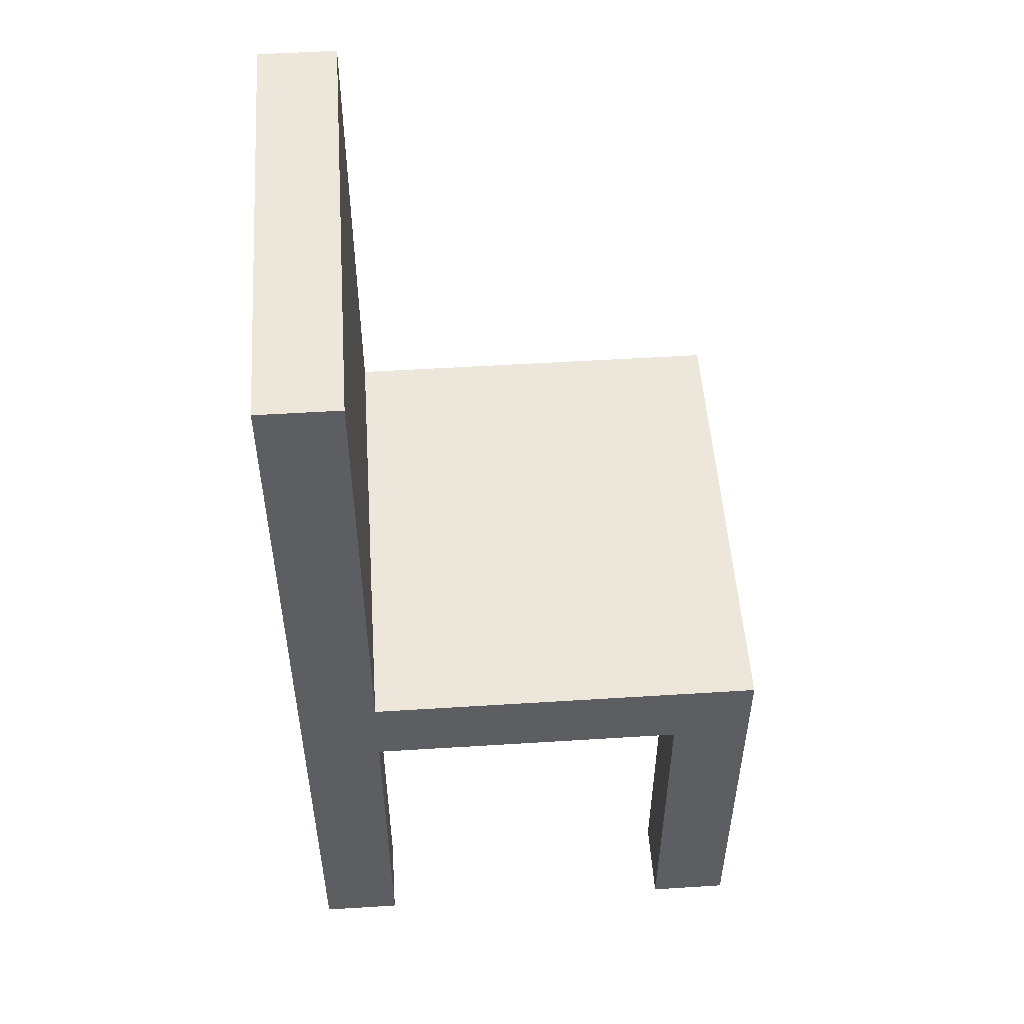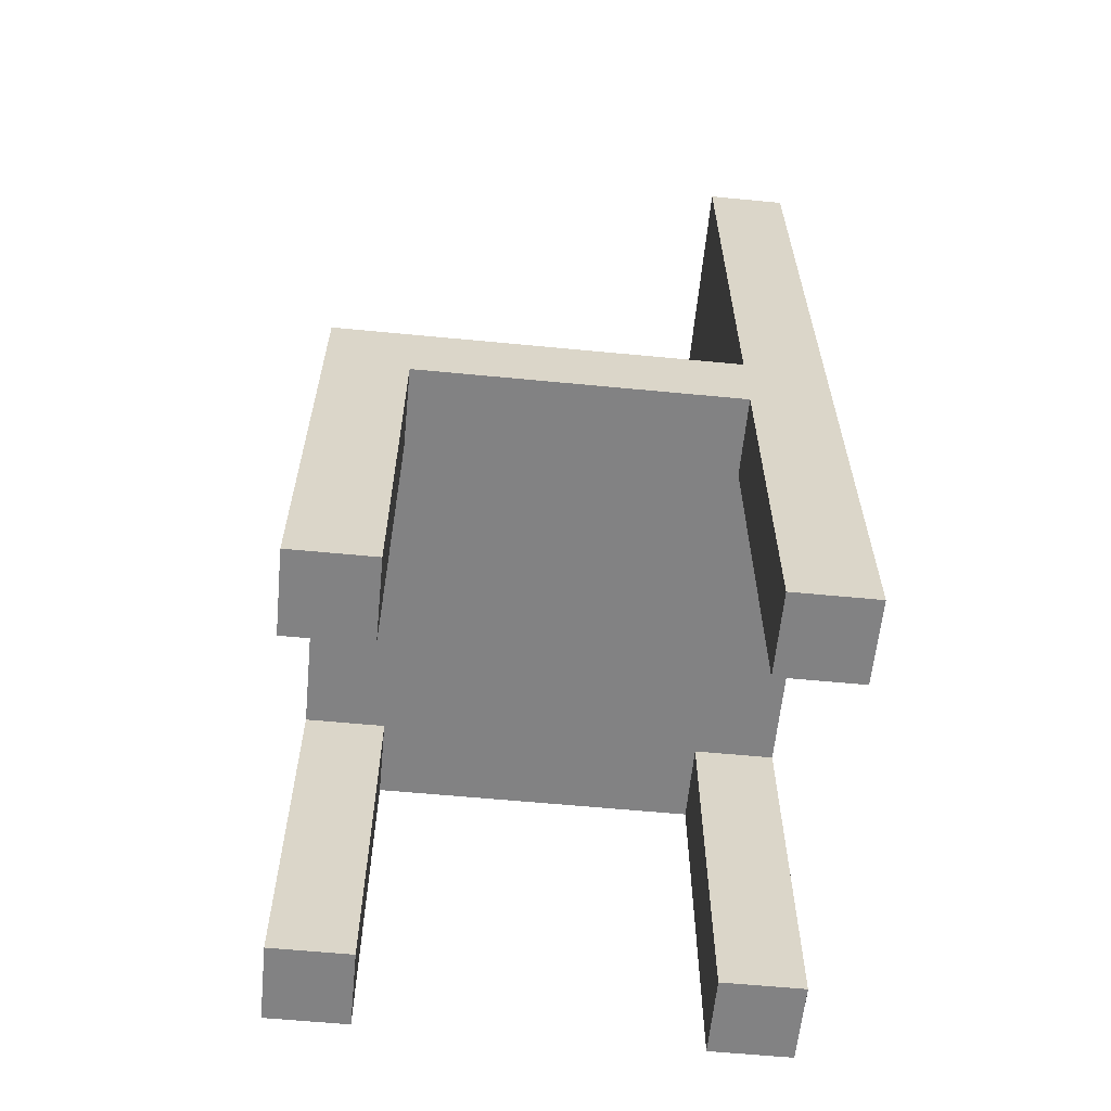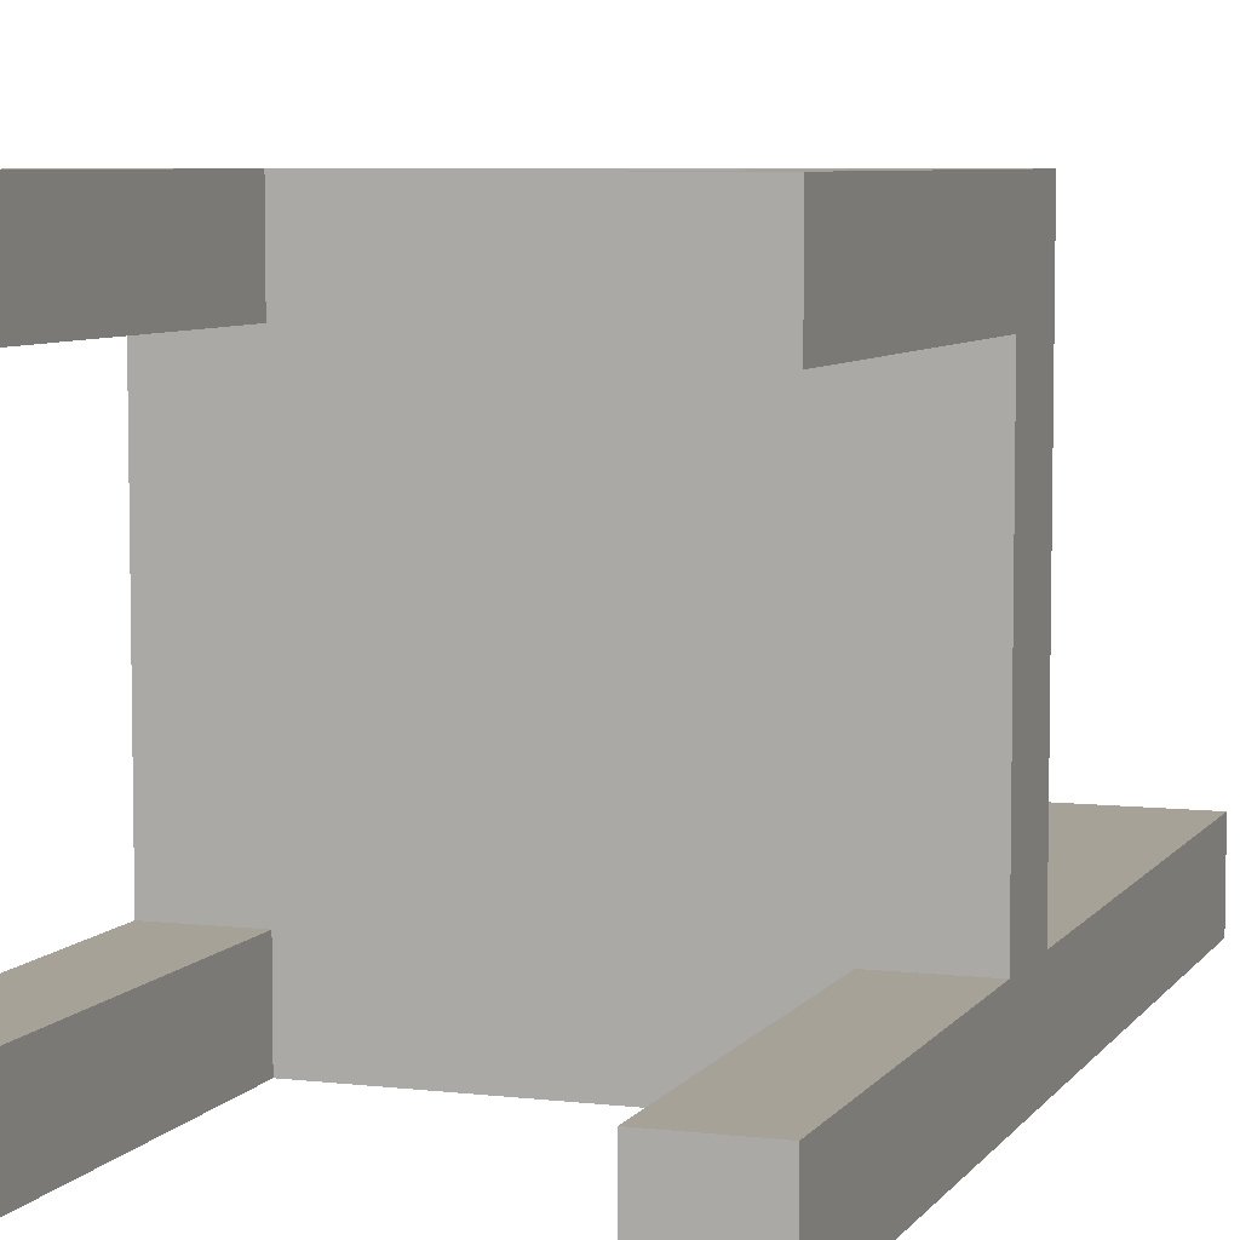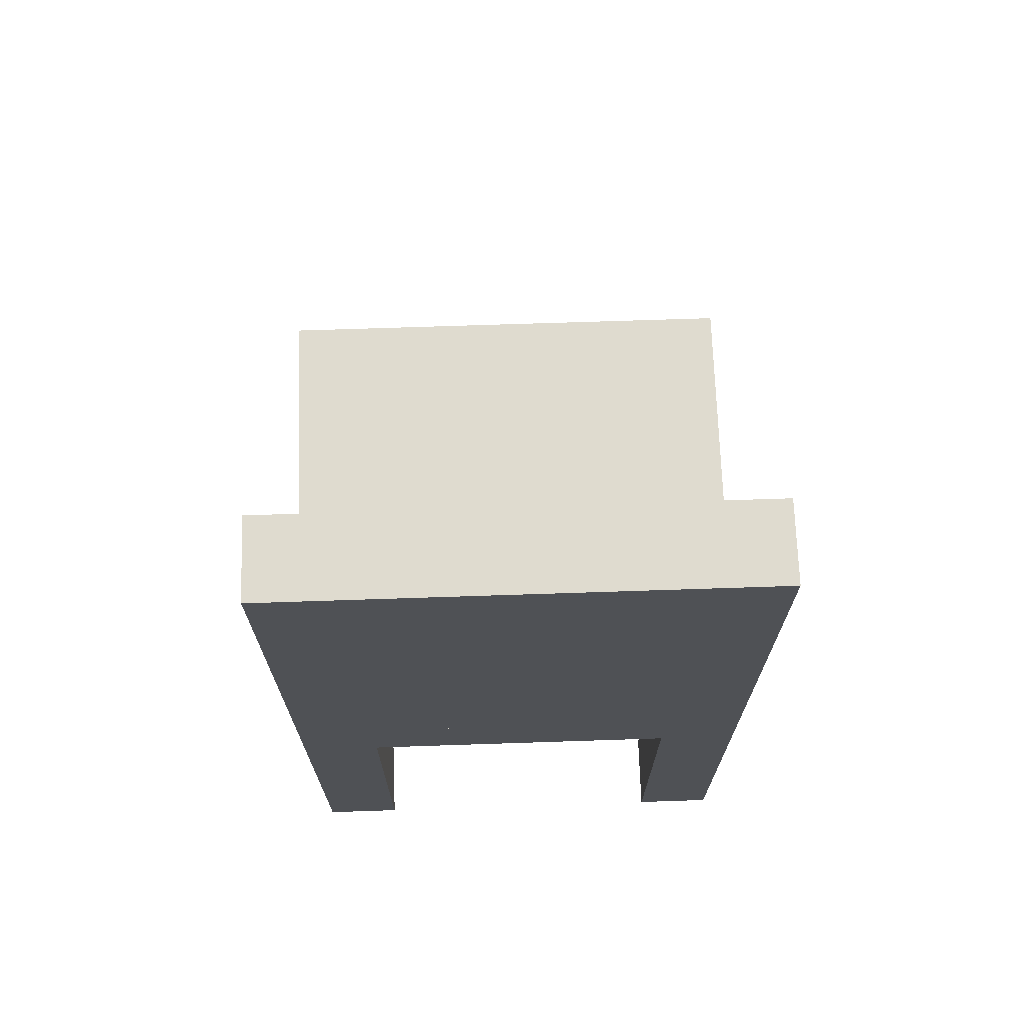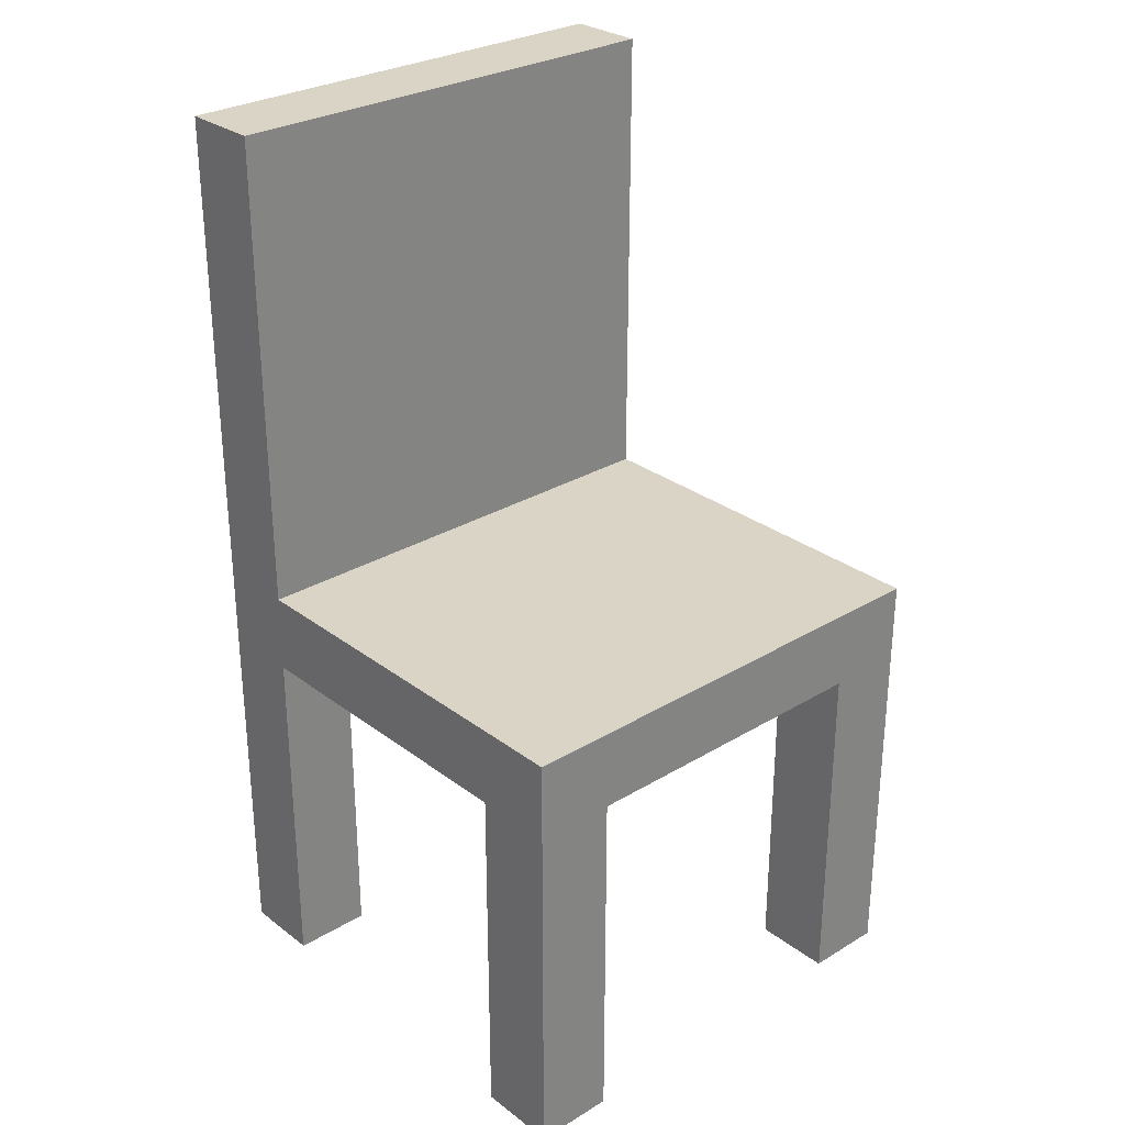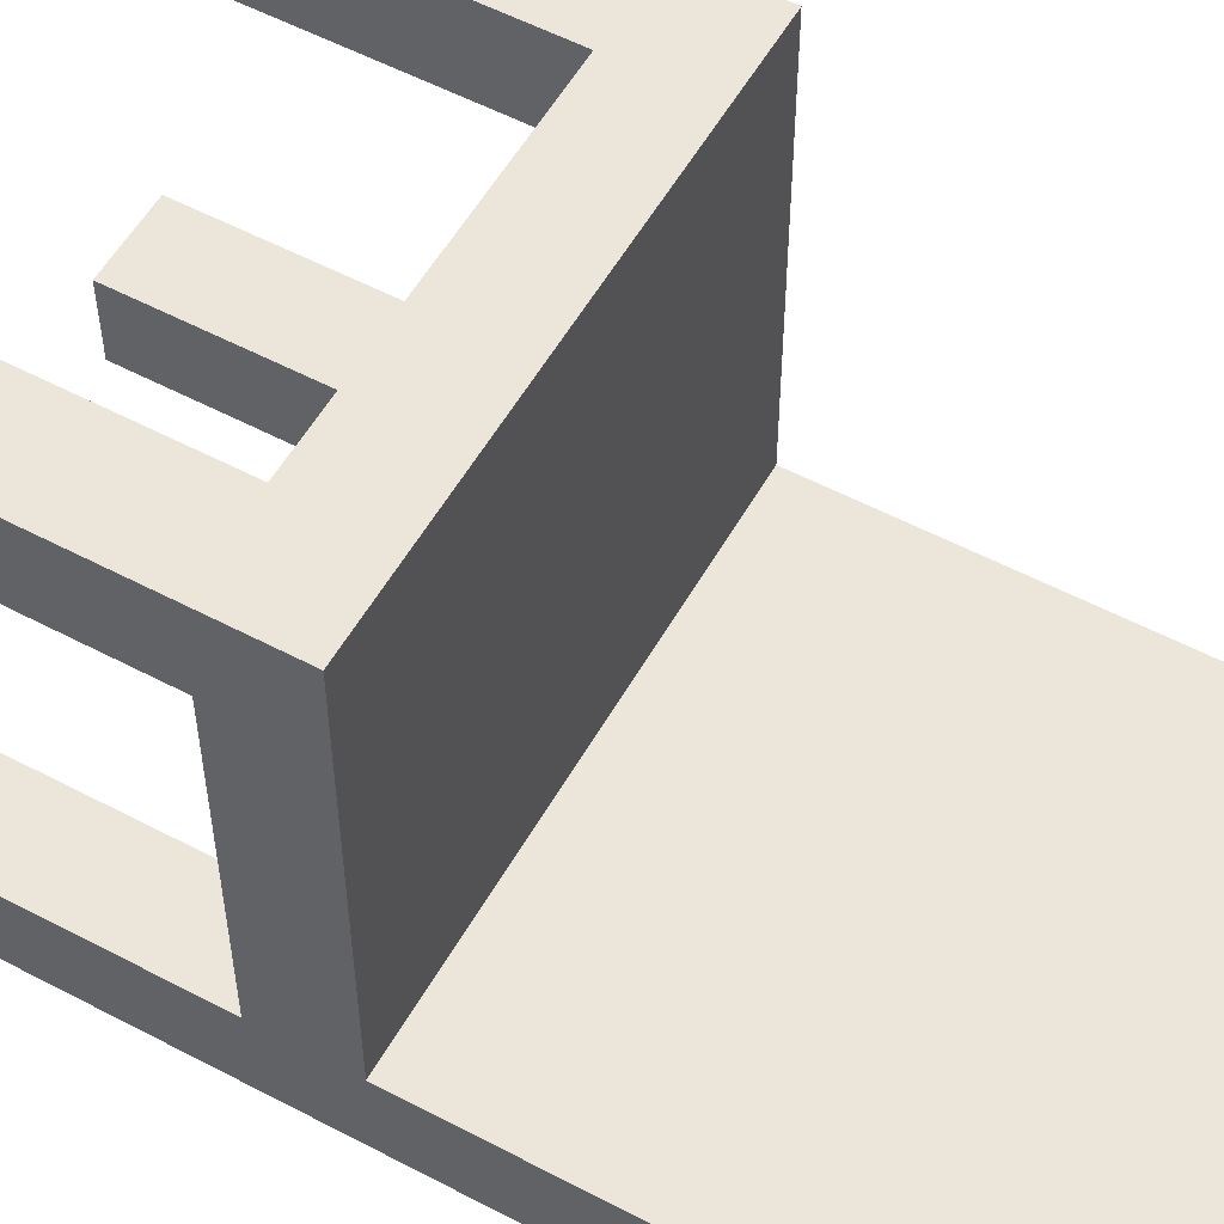
<metadata>
{"format":"obj","ext":"obj","renderer":"f3d","projection":"perspective","resolution":1024,"background":"white","views":[{"elev":51.9,"azim":-93.9,"up":"+Y"},{"elev":-60.9,"azim":84.4,"up":"+Y"},{"elev":6.4,"azim":19.3,"up":"+Z"},{"elev":70.3,"azim":178.1,"up":"+Y"},{"elev":28.9,"azim":-41.9,"up":"+Y"},{"elev":55.2,"azim":119.1,"up":"+Z"}]}
</metadata>
<code>
o Cube.001_Cube.002
v 0.2 0 0.2
v 0.2 0.45 0.2
v 0.3 0 0.2
v 0.3 0.45 0.2
v 0.2 0 0.3
v 0.2 0.45 0.3
v 0.3 0 0.3
v 0.3 0.45 0.3
f 4 3 1
f 8 7 3
f 6 5 7
f 2 1 5
f 3 7 5
f 8 4 2
f 2 4 1
f 4 8 3
f 8 6 7
f 6 2 5
f 1 3 5
f 6 8 2
o Cube_Cube.001
v 0.8 0.45 0.2
v 0.8 0.55 0.2
v 0.8 0.45 0.8
v 0.8 0.55 0.8
v 0.2 0.45 0.2
v 0.2 0.55 0.2
v 0.2 0.45 0.8
v 0.2 0.55 0.8
f 12 11 9
f 16 15 11
f 14 13 15
f 10 9 13
f 11 15 13
f 16 12 10
f 10 12 9
f 12 16 11
f 16 14 15
f 14 10 13
f 9 11 13
f 14 16 10
o Cube.002_Cube.003
v 0.2 0 0.7
v 0.2 0.45 0.7
v 0.3 0 0.7
v 0.3 0.45 0.7
v 0.2 0 0.8
v 0.2 0.45 0.8
v 0.3 0 0.8
v 0.3 0.45 0.8
f 20 19 17
f 24 23 19
f 22 21 23
f 18 17 21
f 19 23 21
f 24 20 18
f 18 20 17
f 20 24 19
f 24 22 23
f 22 18 21
f 17 19 21
f 22 24 18
o Cube.003_Cube.004
v 0.7 0 0.2
v 0.7 0.45 0.2
v 0.8 0 0.2
v 0.8 0.45 0.2
v 0.7 0 0.3
v 0.7 0.45 0.3
v 0.8 0 0.3
v 0.8 0.45 0.3
f 28 27 25
f 32 31 27
f 30 29 31
f 26 25 29
f 27 31 29
f 32 28 26
f 26 28 25
f 28 32 27
f 32 30 31
f 30 26 29
f 25 27 29
f 30 32 26
o Cube.004_Cube.005
v 0.7 0 0.7
v 0.7 0.45 0.7
v 0.8 0 0.7
v 0.8 0.45 0.7
v 0.7 0 0.8
v 0.7 0.45 0.8
v 0.8 0 0.8
v 0.8 0.45 0.8
f 36 35 33
f 40 39 35
f 38 37 39
f 34 33 37
f 35 39 37
f 40 36 34
f 34 36 33
f 36 40 35
f 40 38 39
f 38 34 37
f 33 35 37
f 38 40 34
o Cube.005_Cube.000
v 0.2 1.15 0.3
v 0.2 1.15 0.2
v 0.2 0.55 0.3
v 0.2 0.55 0.2
v 0.8 1.15 0.3
v 0.8 1.15 0.2
v 0.8 0.55 0.3
v 0.8 0.55 0.2
f 44 43 41
f 48 47 43
f 46 45 47
f 46 42 41
f 43 47 45
f 48 44 42
f 42 44 41
f 44 48 43
f 48 46 47
f 45 46 41
f 41 43 45
f 46 48 42

</code>
